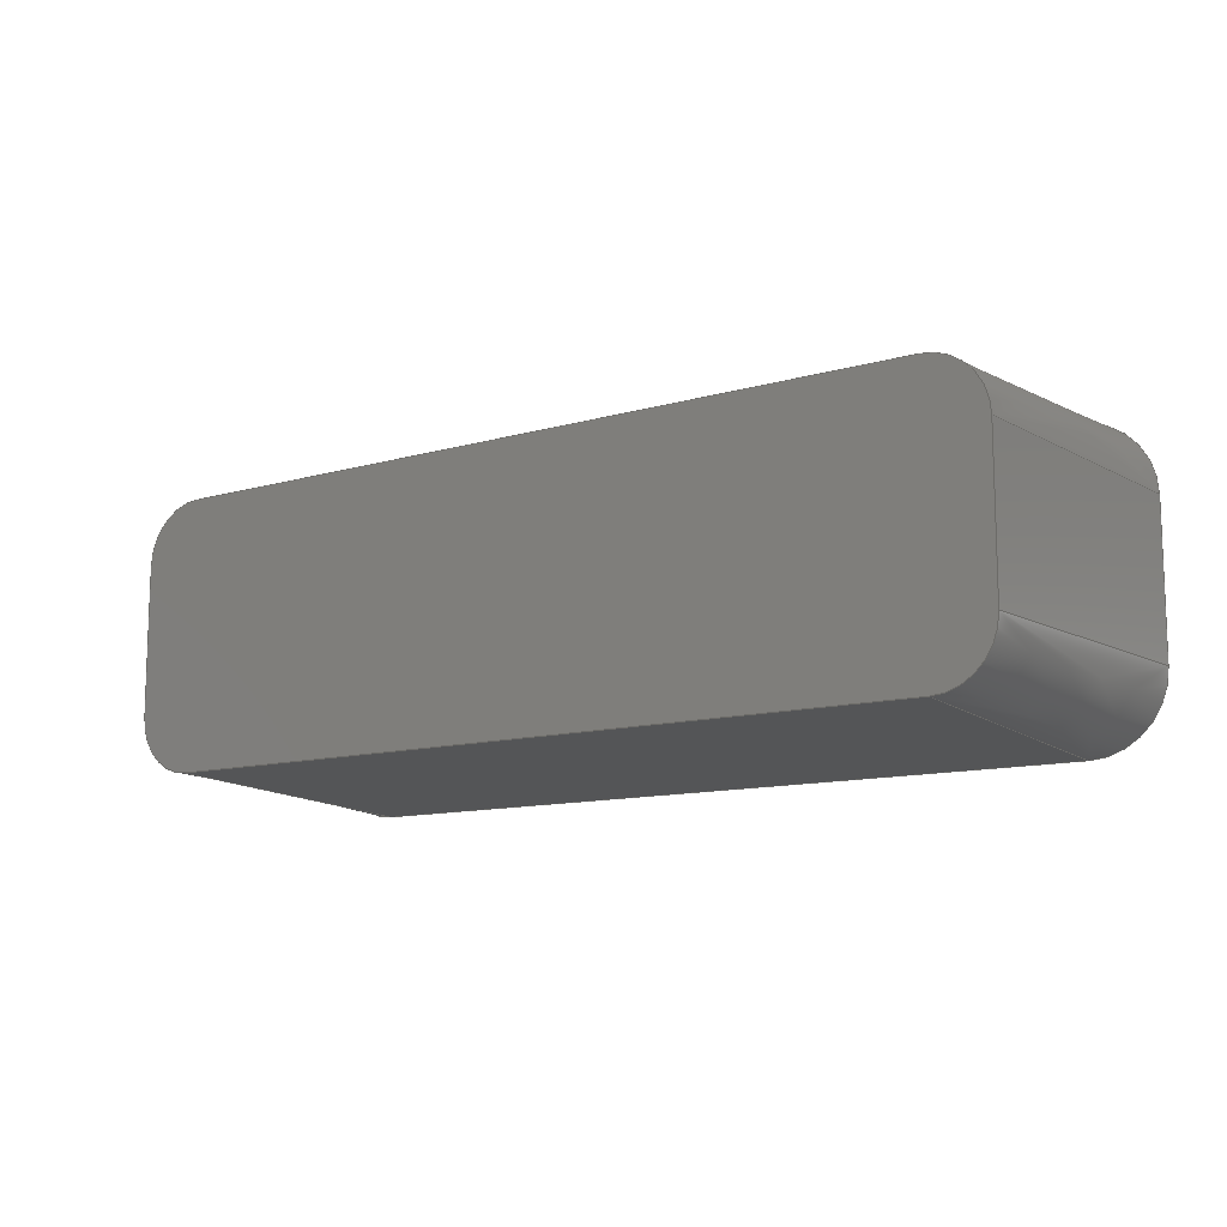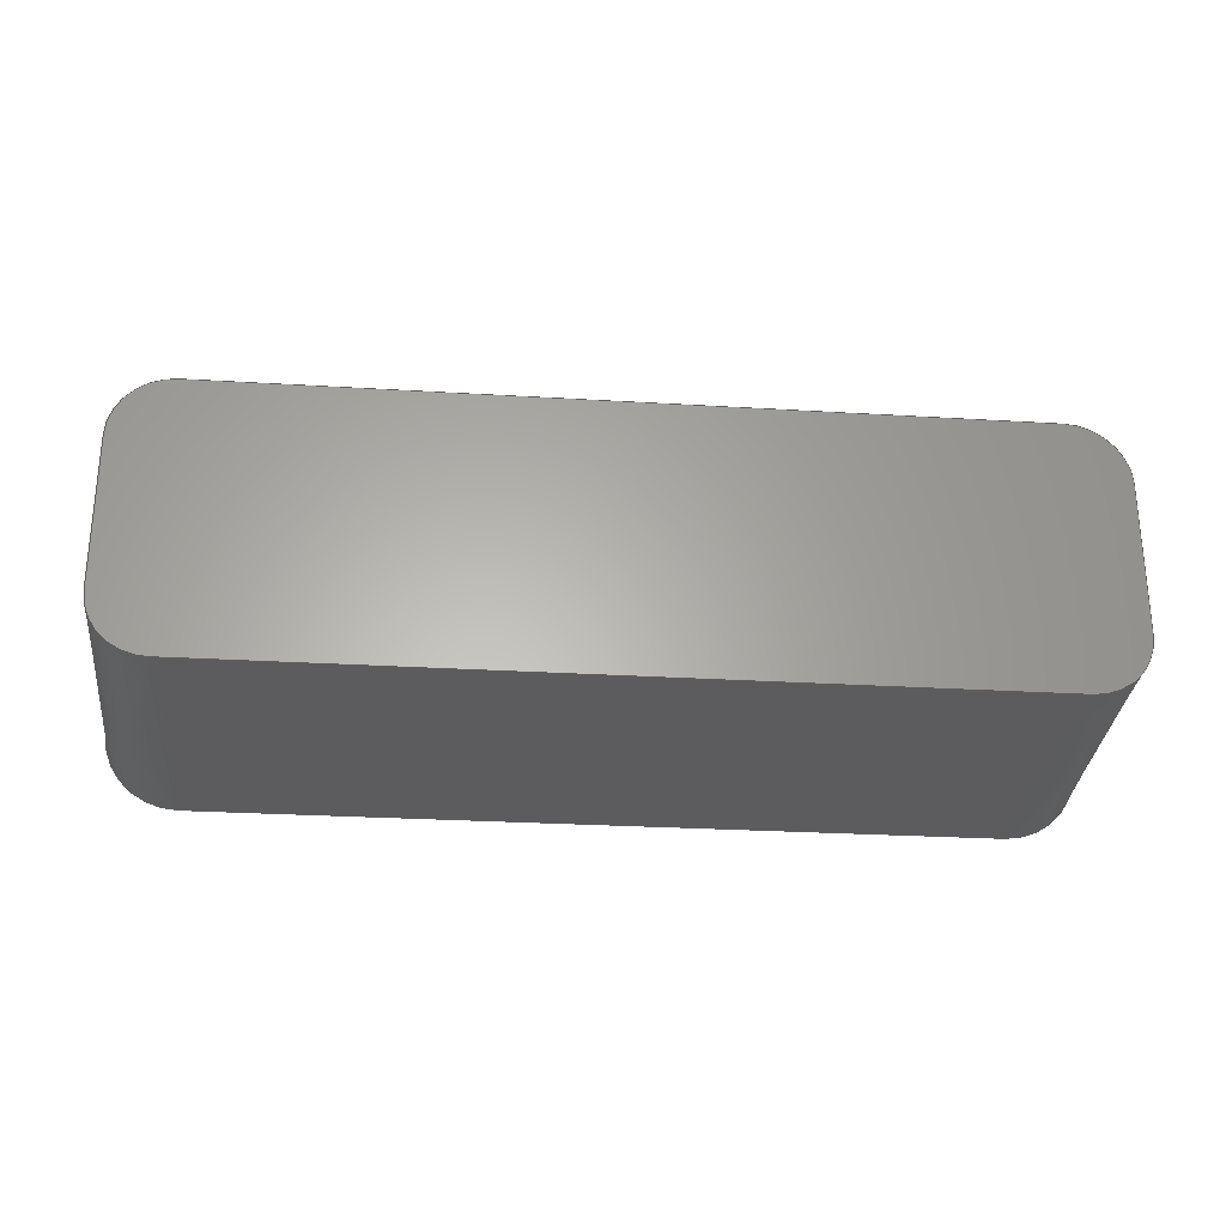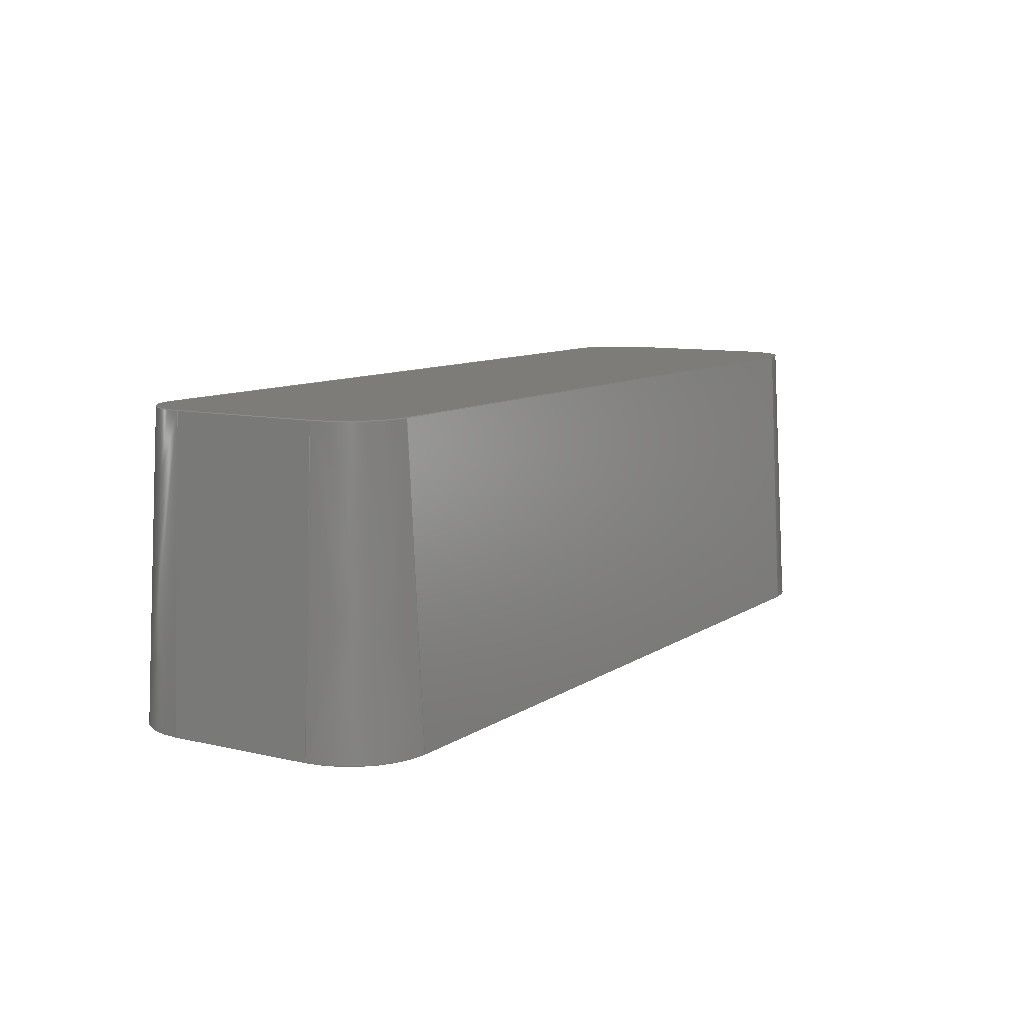
<metadata>
{"format":"step","ext":"step","renderer":"f3d","projection":"perspective","resolution":1024,"background":"white","views":[{"elev":-11.5,"azim":-145.0,"up":"+Z"},{"elev":-26.8,"azim":174.6,"up":"+Z"},{"elev":9.4,"azim":-58.5,"up":"+Y"}]}
</metadata>
<code>
ISO-10303-21;
DATA;
#1=MECHANICAL_DESIGN_GEOMETRIC_PRESENTATION_REPRESENTATION('',(#4),#314);
#2=SHAPE_REPRESENTATION_RELATIONSHIP('SRR','None',#321,#3);
#3=ADVANCED_BREP_SHAPE_REPRESENTATION('',(#5),#313);
#4=STYLED_ITEM('',(#331),#5);
#5=MANIFOLD_SOLID_BREP('Body1',#174);
#6=CIRCLE('',#190,0.1581);
#7=CIRCLE('',#191,0.2);
#8=CIRCLE('',#194,0.1581);
#9=CIRCLE('',#195,0.2);
#10=CIRCLE('',#198,0.1581);
#11=CIRCLE('',#199,0.2);
#12=CIRCLE('',#202,0.1581);
#13=CIRCLE('',#203,0.2);
#14=CONICAL_SURFACE('',#189,0.2,0.05236);
#15=CONICAL_SURFACE('',#193,0.2,0.05236);
#16=CONICAL_SURFACE('',#197,0.2,0.05236);
#17=CONICAL_SURFACE('',#201,0.2,0.05236);
#18=FACE_OUTER_BOUND('',#28,.T.);
#19=FACE_OUTER_BOUND('',#29,.T.);
#20=FACE_OUTER_BOUND('',#30,.T.);
#21=FACE_OUTER_BOUND('',#31,.T.);
#22=FACE_OUTER_BOUND('',#32,.T.);
#23=FACE_OUTER_BOUND('',#33,.T.);
#24=FACE_OUTER_BOUND('',#34,.T.);
#25=FACE_OUTER_BOUND('',#35,.T.);
#26=FACE_OUTER_BOUND('',#36,.T.);
#27=FACE_OUTER_BOUND('',#37,.T.);
#28=EDGE_LOOP('',(#110,#111,#112,#113));
#29=EDGE_LOOP('',(#114,#115,#116,#117));
#30=EDGE_LOOP('',(#118,#119,#120,#121));
#31=EDGE_LOOP('',(#122,#123,#124,#125));
#32=EDGE_LOOP('',(#126,#127,#128,#129));
#33=EDGE_LOOP('',(#130,#131,#132,#133));
#34=EDGE_LOOP('',(#134,#135,#136,#137));
#35=EDGE_LOOP('',(#138,#139,#140,#141));
#36=EDGE_LOOP('',(#142,#143,#144,#145,#146,#147,#148,#149));
#37=EDGE_LOOP('',(#150,#151,#152,#153,#154,#155,#156,#157));
#38=LINE('',#264,#54);
#39=LINE('',#266,#55);
#40=LINE('',#268,#56);
#41=LINE('',#269,#57);
#42=LINE('',#274,#58);
#43=LINE('',#278,#59);
#44=LINE('',#280,#60);
#45=LINE('',#281,#61);
#46=LINE('',#286,#62);
#47=LINE('',#290,#63);
#48=LINE('',#292,#64);
#49=LINE('',#293,#65);
#50=LINE('',#298,#66);
#51=LINE('',#302,#67);
#52=LINE('',#304,#68);
#53=LINE('',#305,#69);
#54=VECTOR('',#210,1);
#55=VECTOR('',#211,1);
#56=VECTOR('',#212,1);
#57=VECTOR('',#213,1);
#58=VECTOR('',#218,1);
#59=VECTOR('',#223,1);
#60=VECTOR('',#224,1);
#61=VECTOR('',#225,1);
#62=VECTOR('',#230,1);
#63=VECTOR('',#235,1);
#64=VECTOR('',#236,1);
#65=VECTOR('',#237,1);
#66=VECTOR('',#242,1);
#67=VECTOR('',#247,1);
#68=VECTOR('',#248,1);
#69=VECTOR('',#249,1);
#70=VERTEX_POINT('',#262);
#71=VERTEX_POINT('',#263);
#72=VERTEX_POINT('',#265);
#73=VERTEX_POINT('',#267);
#74=VERTEX_POINT('',#271);
#75=VERTEX_POINT('',#273);
#76=VERTEX_POINT('',#277);
#77=VERTEX_POINT('',#279);
#78=VERTEX_POINT('',#283);
#79=VERTEX_POINT('',#285);
#80=VERTEX_POINT('',#289);
#81=VERTEX_POINT('',#291);
#82=VERTEX_POINT('',#295);
#83=VERTEX_POINT('',#297);
#84=VERTEX_POINT('',#301);
#85=VERTEX_POINT('',#303);
#86=EDGE_CURVE('',#70,#71,#38,.T.);
#87=EDGE_CURVE('',#72,#71,#39,.T.);
#88=EDGE_CURVE('',#73,#72,#40,.T.);
#89=EDGE_CURVE('',#73,#70,#41,.T.);
#90=EDGE_CURVE('',#71,#74,#6,.T.);
#91=EDGE_CURVE('',#75,#74,#42,.T.);
#92=EDGE_CURVE('',#75,#72,#7,.T.);
#93=EDGE_CURVE('',#74,#76,#43,.T.);
#94=EDGE_CURVE('',#77,#76,#44,.T.);
#95=EDGE_CURVE('',#75,#77,#45,.T.);
#96=EDGE_CURVE('',#76,#78,#8,.T.);
#97=EDGE_CURVE('',#79,#78,#46,.T.);
#98=EDGE_CURVE('',#79,#77,#9,.T.);
#99=EDGE_CURVE('',#78,#80,#47,.T.);
#100=EDGE_CURVE('',#81,#80,#48,.T.);
#101=EDGE_CURVE('',#79,#81,#49,.T.);
#102=EDGE_CURVE('',#80,#82,#10,.T.);
#103=EDGE_CURVE('',#83,#82,#50,.T.);
#104=EDGE_CURVE('',#83,#81,#11,.T.);
#105=EDGE_CURVE('',#82,#84,#51,.T.);
#106=EDGE_CURVE('',#85,#84,#52,.T.);
#107=EDGE_CURVE('',#83,#85,#53,.T.);
#108=EDGE_CURVE('',#84,#70,#12,.T.);
#109=EDGE_CURVE('',#73,#85,#13,.T.);
#110=ORIENTED_EDGE('',*,*,#86,.T.);
#111=ORIENTED_EDGE('',*,*,#87,.F.);
#112=ORIENTED_EDGE('',*,*,#88,.F.);
#113=ORIENTED_EDGE('',*,*,#89,.T.);
#114=ORIENTED_EDGE('',*,*,#90,.T.);
#115=ORIENTED_EDGE('',*,*,#91,.F.);
#116=ORIENTED_EDGE('',*,*,#92,.T.);
#117=ORIENTED_EDGE('',*,*,#87,.T.);
#118=ORIENTED_EDGE('',*,*,#93,.T.);
#119=ORIENTED_EDGE('',*,*,#94,.F.);
#120=ORIENTED_EDGE('',*,*,#95,.F.);
#121=ORIENTED_EDGE('',*,*,#91,.T.);
#122=ORIENTED_EDGE('',*,*,#96,.T.);
#123=ORIENTED_EDGE('',*,*,#97,.F.);
#124=ORIENTED_EDGE('',*,*,#98,.T.);
#125=ORIENTED_EDGE('',*,*,#94,.T.);
#126=ORIENTED_EDGE('',*,*,#99,.T.);
#127=ORIENTED_EDGE('',*,*,#100,.F.);
#128=ORIENTED_EDGE('',*,*,#101,.F.);
#129=ORIENTED_EDGE('',*,*,#97,.T.);
#130=ORIENTED_EDGE('',*,*,#102,.T.);
#131=ORIENTED_EDGE('',*,*,#103,.F.);
#132=ORIENTED_EDGE('',*,*,#104,.T.);
#133=ORIENTED_EDGE('',*,*,#100,.T.);
#134=ORIENTED_EDGE('',*,*,#105,.T.);
#135=ORIENTED_EDGE('',*,*,#106,.F.);
#136=ORIENTED_EDGE('',*,*,#107,.F.);
#137=ORIENTED_EDGE('',*,*,#103,.T.);
#138=ORIENTED_EDGE('',*,*,#108,.T.);
#139=ORIENTED_EDGE('',*,*,#89,.F.);
#140=ORIENTED_EDGE('',*,*,#109,.T.);
#141=ORIENTED_EDGE('',*,*,#106,.T.);
#142=ORIENTED_EDGE('',*,*,#86,.F.);
#143=ORIENTED_EDGE('',*,*,#108,.F.);
#144=ORIENTED_EDGE('',*,*,#105,.F.);
#145=ORIENTED_EDGE('',*,*,#102,.F.);
#146=ORIENTED_EDGE('',*,*,#99,.F.);
#147=ORIENTED_EDGE('',*,*,#96,.F.);
#148=ORIENTED_EDGE('',*,*,#93,.F.);
#149=ORIENTED_EDGE('',*,*,#90,.F.);
#150=ORIENTED_EDGE('',*,*,#109,.F.);
#151=ORIENTED_EDGE('',*,*,#88,.T.);
#152=ORIENTED_EDGE('',*,*,#92,.F.);
#153=ORIENTED_EDGE('',*,*,#95,.T.);
#154=ORIENTED_EDGE('',*,*,#98,.F.);
#155=ORIENTED_EDGE('',*,*,#101,.T.);
#156=ORIENTED_EDGE('',*,*,#104,.F.);
#157=ORIENTED_EDGE('',*,*,#107,.T.);
#158=PLANE('',#188);
#159=PLANE('',#192);
#160=PLANE('',#196);
#161=PLANE('',#200);
#162=PLANE('',#204);
#163=PLANE('',#205);
#164=ADVANCED_FACE('',(#18),#158,.T.);
#165=ADVANCED_FACE('',(#19),#14,.T.);
#166=ADVANCED_FACE('',(#20),#159,.T.);
#167=ADVANCED_FACE('',(#21),#15,.T.);
#168=ADVANCED_FACE('',(#22),#160,.T.);
#169=ADVANCED_FACE('',(#23),#16,.T.);
#170=ADVANCED_FACE('',(#24),#161,.T.);
#171=ADVANCED_FACE('',(#25),#17,.T.);
#172=ADVANCED_FACE('',(#26),#162,.T.);
#173=ADVANCED_FACE('',(#27),#163,.F.);
#174=CLOSED_SHELL('',(#164,#165,#166,#167,#168,#169,#170,#171,#172,#173));
#175=DERIVED_UNIT_ELEMENT(#177,1);
#176=DERIVED_UNIT_ELEMENT(#316,3);
#177=(
MASS_UNIT()
NAMED_UNIT(*)
SI_UNIT(.KILO.,.GRAM.)
);
#178=DERIVED_UNIT((#175,#176));
#179=MEASURE_REPRESENTATION_ITEM('density measure',
POSITIVE_RATIO_MEASURE(7850),#178);
#180=PROPERTY_DEFINITION_REPRESENTATION(#185,#182);
#181=PROPERTY_DEFINITION_REPRESENTATION(#186,#183);
#182=REPRESENTATION('material name',(#184),#313);
#183=REPRESENTATION('density',(#179),#313);
#184=DESCRIPTIVE_REPRESENTATION_ITEM('Steel','Steel');
#185=PROPERTY_DEFINITION('material property','material name',#323);
#186=PROPERTY_DEFINITION('material property','density of part',#323);
#187=AXIS2_PLACEMENT_3D('placement',#260,#206,#207);
#188=AXIS2_PLACEMENT_3D('',#261,#208,#209);
#189=AXIS2_PLACEMENT_3D('',#270,#214,#215);
#190=AXIS2_PLACEMENT_3D('',#272,#216,#217);
#191=AXIS2_PLACEMENT_3D('',#275,#219,#220);
#192=AXIS2_PLACEMENT_3D('',#276,#221,#222);
#193=AXIS2_PLACEMENT_3D('',#282,#226,#227);
#194=AXIS2_PLACEMENT_3D('',#284,#228,#229);
#195=AXIS2_PLACEMENT_3D('',#287,#231,#232);
#196=AXIS2_PLACEMENT_3D('',#288,#233,#234);
#197=AXIS2_PLACEMENT_3D('',#294,#238,#239);
#198=AXIS2_PLACEMENT_3D('',#296,#240,#241);
#199=AXIS2_PLACEMENT_3D('',#299,#243,#244);
#200=AXIS2_PLACEMENT_3D('',#300,#245,#246);
#201=AXIS2_PLACEMENT_3D('',#306,#250,#251);
#202=AXIS2_PLACEMENT_3D('',#307,#252,#253);
#203=AXIS2_PLACEMENT_3D('',#308,#254,#255);
#204=AXIS2_PLACEMENT_3D('',#309,#256,#257);
#205=AXIS2_PLACEMENT_3D('',#310,#258,#259);
#206=DIRECTION('axis',(0,0,1));
#207=DIRECTION('refdir',(1,0,0));
#208=DIRECTION('center_axis',(0,0.05234,0.9986));
#209=DIRECTION('ref_axis',(1,0,0));
#210=DIRECTION('',(-1,0,0));
#211=DIRECTION('',(0,0.9986,-0.05234));
#212=DIRECTION('',(-1,0,0));
#213=DIRECTION('',(0,0.9986,-0.05234));
#214=DIRECTION('center_axis',(0,-1,0));
#215=DIRECTION('ref_axis',(-1,0,0));
#216=DIRECTION('center_axis',(0,-1,0));
#217=DIRECTION('ref_axis',(-1,0,0));
#218=DIRECTION('',(0.05234,0.9986,0));
#219=DIRECTION('center_axis',(0,1,0));
#220=DIRECTION('ref_axis',(-1,0,0));
#221=DIRECTION('center_axis',(-0.9986,0.05234,0));
#222=DIRECTION('ref_axis',(0,0,1));
#223=DIRECTION('',(0,0,-1));
#224=DIRECTION('',(0.05234,0.9986,0));
#225=DIRECTION('',(0,0,-1));
#226=DIRECTION('center_axis',(0,-1,0));
#227=DIRECTION('ref_axis',(-1.11e-15,0,-1));
#228=DIRECTION('center_axis',(0,-1,0));
#229=DIRECTION('ref_axis',(-1.11e-15,0,-1));
#230=DIRECTION('',(0,0.9986,0.05234));
#231=DIRECTION('center_axis',(0,1,0));
#232=DIRECTION('ref_axis',(-1.11e-15,0,-1));
#233=DIRECTION('center_axis',(0,0.05234,-0.9986));
#234=DIRECTION('ref_axis',(-1,0,0));
#235=DIRECTION('',(1,0,0));
#236=DIRECTION('',(0,0.9986,0.05234));
#237=DIRECTION('',(1,0,0));
#238=DIRECTION('center_axis',(0,-1,0));
#239=DIRECTION('ref_axis',(1,0,-2.22e-15));
#240=DIRECTION('center_axis',(0,-1,0));
#241=DIRECTION('ref_axis',(1,0,-2.22e-15));
#242=DIRECTION('',(-0.05234,0.9986,0));
#243=DIRECTION('center_axis',(0,1,0));
#244=DIRECTION('ref_axis',(1,0,-2.22e-15));
#245=DIRECTION('center_axis',(0.9986,0.05234,0));
#246=DIRECTION('ref_axis',(0,0,-1));
#247=DIRECTION('',(0,0,1));
#248=DIRECTION('',(-0.05234,0.9986,0));
#249=DIRECTION('',(0,0,1));
#250=DIRECTION('center_axis',(0,-1,0));
#251=DIRECTION('ref_axis',(2.22e-15,0,1));
#252=DIRECTION('center_axis',(0,-1,0));
#253=DIRECTION('ref_axis',(2.22e-15,0,1));
#254=DIRECTION('center_axis',(0,1,0));
#255=DIRECTION('ref_axis',(2.22e-15,0,1));
#256=DIRECTION('center_axis',(0,1,0));
#257=DIRECTION('ref_axis',(1,0,0));
#258=DIRECTION('center_axis',(0,1,0));
#259=DIRECTION('ref_axis',(1,0,0));
#260=CARTESIAN_POINT('',(0,0,0));
#261=CARTESIAN_POINT('Origin',(3.8,0,3.3));
#262=CARTESIAN_POINT('',(3.8,0.8,3.258));
#263=CARTESIAN_POINT('',(1.7,0.8,3.258));
#264=CARTESIAN_POINT('',(3.8,0.8,3.258));
#265=CARTESIAN_POINT('',(1.7,0,3.3));
#266=CARTESIAN_POINT('',(1.7,0,3.3));
#267=CARTESIAN_POINT('',(3.8,0,3.3));
#268=CARTESIAN_POINT('',(3.8,0,3.3));
#269=CARTESIAN_POINT('',(3.8,0,3.3));
#270=CARTESIAN_POINT('Origin',(1.7,0,3.1));
#271=CARTESIAN_POINT('',(1.542,0.8,3.1));
#272=CARTESIAN_POINT('Origin',(1.7,0.8,3.1));
#273=CARTESIAN_POINT('',(1.5,0,3.1));
#274=CARTESIAN_POINT('',(1.5,0,3.1));
#275=CARTESIAN_POINT('Origin',(1.7,0,3.1));
#276=CARTESIAN_POINT('Origin',(1.5,0,3.1));
#277=CARTESIAN_POINT('',(1.542,0.8,2.7));
#278=CARTESIAN_POINT('',(1.542,0.8,3.1));
#279=CARTESIAN_POINT('',(1.5,0,2.7));
#280=CARTESIAN_POINT('',(1.5,0,2.7));
#281=CARTESIAN_POINT('',(1.5,0,3.1));
#282=CARTESIAN_POINT('Origin',(1.7,0,2.7));
#283=CARTESIAN_POINT('',(1.7,0.8,2.542));
#284=CARTESIAN_POINT('Origin',(1.7,0.8,2.7));
#285=CARTESIAN_POINT('',(1.7,0,2.5));
#286=CARTESIAN_POINT('',(1.7,0,2.5));
#287=CARTESIAN_POINT('Origin',(1.7,0,2.7));
#288=CARTESIAN_POINT('Origin',(1.7,0,2.5));
#289=CARTESIAN_POINT('',(3.8,0.8,2.542));
#290=CARTESIAN_POINT('',(1.7,0.8,2.542));
#291=CARTESIAN_POINT('',(3.8,0,2.5));
#292=CARTESIAN_POINT('',(3.8,0,2.5));
#293=CARTESIAN_POINT('',(1.7,0,2.5));
#294=CARTESIAN_POINT('Origin',(3.8,0,2.7));
#295=CARTESIAN_POINT('',(3.958,0.8,2.7));
#296=CARTESIAN_POINT('Origin',(3.8,0.8,2.7));
#297=CARTESIAN_POINT('',(4,0,2.7));
#298=CARTESIAN_POINT('',(4,0,2.7));
#299=CARTESIAN_POINT('Origin',(3.8,0,2.7));
#300=CARTESIAN_POINT('Origin',(4,0,2.7));
#301=CARTESIAN_POINT('',(3.958,0.8,3.1));
#302=CARTESIAN_POINT('',(3.958,0.8,2.7));
#303=CARTESIAN_POINT('',(4,0,3.1));
#304=CARTESIAN_POINT('',(4,0,3.1));
#305=CARTESIAN_POINT('',(4,0,2.7));
#306=CARTESIAN_POINT('Origin',(3.8,0,3.1));
#307=CARTESIAN_POINT('Origin',(3.8,0.8,3.1));
#308=CARTESIAN_POINT('Origin',(3.8,0,3.1));
#309=CARTESIAN_POINT('Origin',(2.75,0.8,2.9));
#310=CARTESIAN_POINT('Origin',(2.75,0,2.9));
#311=UNCERTAINTY_MEASURE_WITH_UNIT(LENGTH_MEASURE(0.001),#315,
'DISTANCE_ACCURACY_VALUE',
'Maximum model space distance between geometric entities at asserted c
onnectivities');
#312=UNCERTAINTY_MEASURE_WITH_UNIT(LENGTH_MEASURE(0.001),#315,
'DISTANCE_ACCURACY_VALUE',
'Maximum model space distance between geometric entities at asserted c
onnectivities');
#313=(
GEOMETRIC_REPRESENTATION_CONTEXT(3)
GLOBAL_UNCERTAINTY_ASSIGNED_CONTEXT((#311))
GLOBAL_UNIT_ASSIGNED_CONTEXT((#315,#317,#318))
REPRESENTATION_CONTEXT('','3D')
);
#314=(
GEOMETRIC_REPRESENTATION_CONTEXT(3)
GLOBAL_UNCERTAINTY_ASSIGNED_CONTEXT((#312))
GLOBAL_UNIT_ASSIGNED_CONTEXT((#315,#317,#318))
REPRESENTATION_CONTEXT('','3D')
);
#315=(
LENGTH_UNIT()
NAMED_UNIT(*)
SI_UNIT(.CENTI.,.METRE.)
);
#316=(
LENGTH_UNIT()
NAMED_UNIT(*)
SI_UNIT($,.METRE.)
);
#317=(
NAMED_UNIT(*)
PLANE_ANGLE_UNIT()
SI_UNIT($,.RADIAN.)
);
#318=(
NAMED_UNIT(*)
SI_UNIT($,.STERADIAN.)
SOLID_ANGLE_UNIT()
);
#319=SHAPE_DEFINITION_REPRESENTATION(#320,#321);
#320=PRODUCT_DEFINITION_SHAPE('',$,#323);
#321=SHAPE_REPRESENTATION('',(#187),#313);
#322=PRODUCT_DEFINITION_CONTEXT('part definition',#327,'design');
#323=PRODUCT_DEFINITION('Button','Button',#324,#322);
#324=PRODUCT_DEFINITION_FORMATION('',$,#329);
#325=PRODUCT_RELATED_PRODUCT_CATEGORY('Button','Button',(#329));
#326=APPLICATION_PROTOCOL_DEFINITION('international standard',
'automotive_design',2009,#327);
#327=APPLICATION_CONTEXT(
'Core Data for Automotive Mechanical Design Process');
#328=PRODUCT_CONTEXT('part definition',#327,'mechanical');
#329=PRODUCT('Button','Button',$,(#328));
#330=PRESENTATION_STYLE_ASSIGNMENT((#332));
#331=PRESENTATION_STYLE_ASSIGNMENT((#333));
#332=SURFACE_STYLE_USAGE(.BOTH.,#334);
#333=SURFACE_STYLE_USAGE(.BOTH.,#335);
#334=SURFACE_SIDE_STYLE('',(#336));
#335=SURFACE_SIDE_STYLE('',(#337));
#336=SURFACE_STYLE_FILL_AREA(#338);
#337=SURFACE_STYLE_FILL_AREA(#339);
#338=FILL_AREA_STYLE('Steel - Satin',(#340));
#339=FILL_AREA_STYLE('Plastic - Matte (Black)',(#341));
#340=FILL_AREA_STYLE_COLOUR('Steel - Satin',#342);
#341=FILL_AREA_STYLE_COLOUR('Plastic - Matte (Black)',#343);
#342=COLOUR_RGB('Steel - Satin',0.6275,0.6275,0.6275);
#343=COLOUR_RGB('Plastic - Matte (Black)',0.09804,0.09804,
0.09804);
ENDSEC;
END-ISO-10303-21;

</code>
